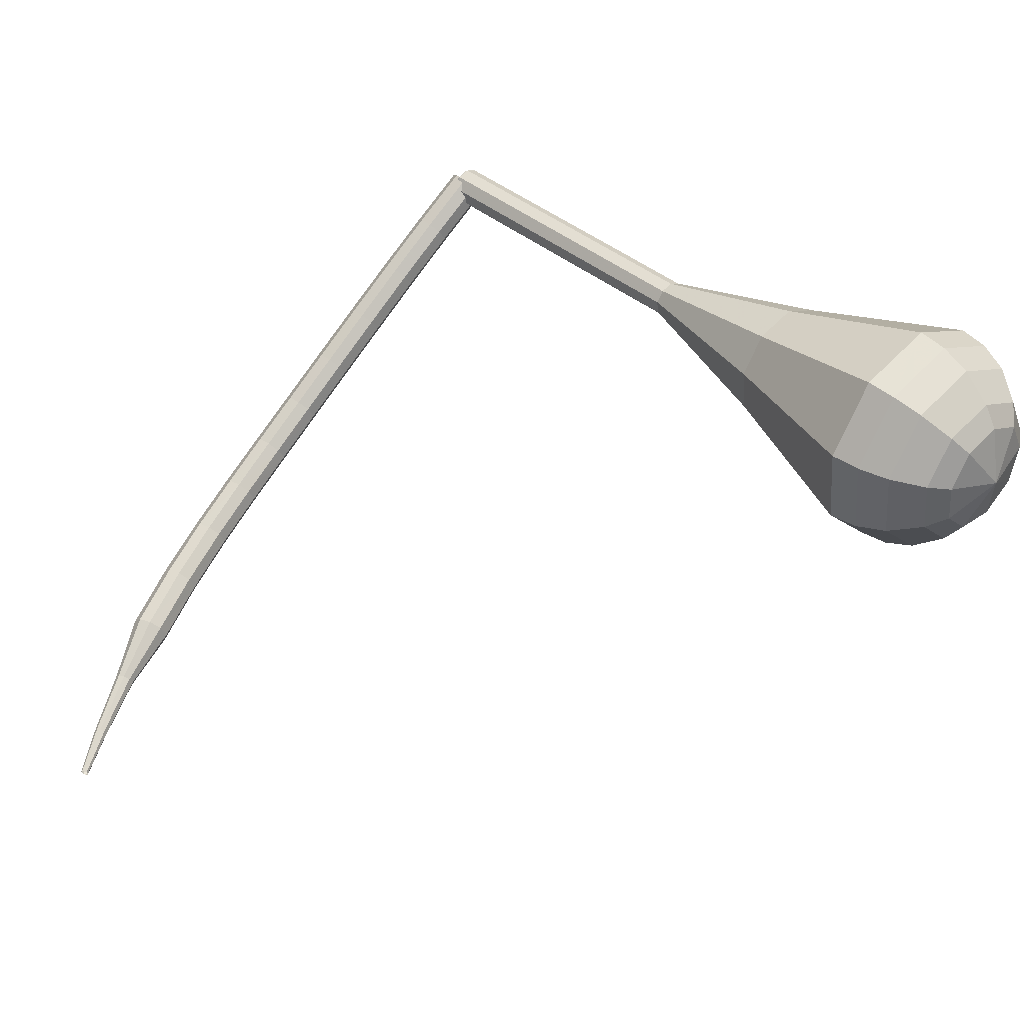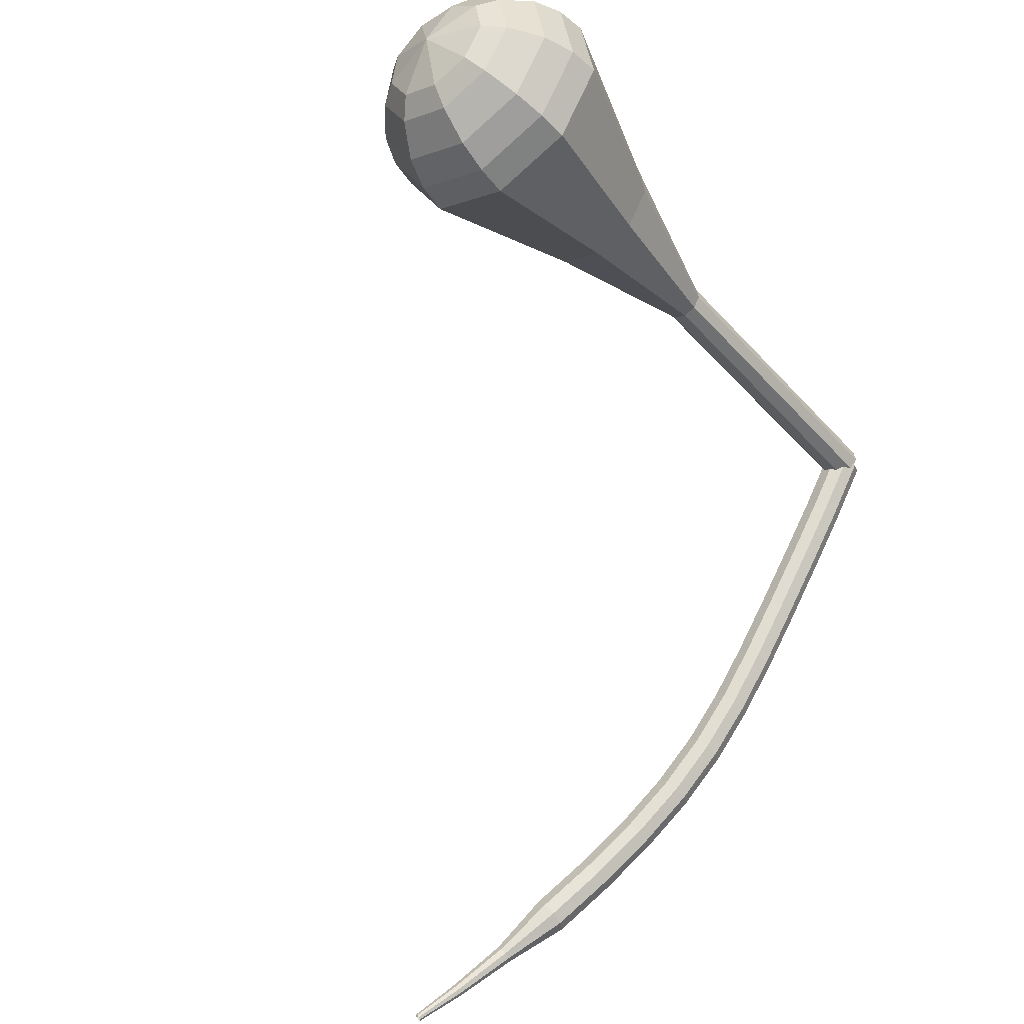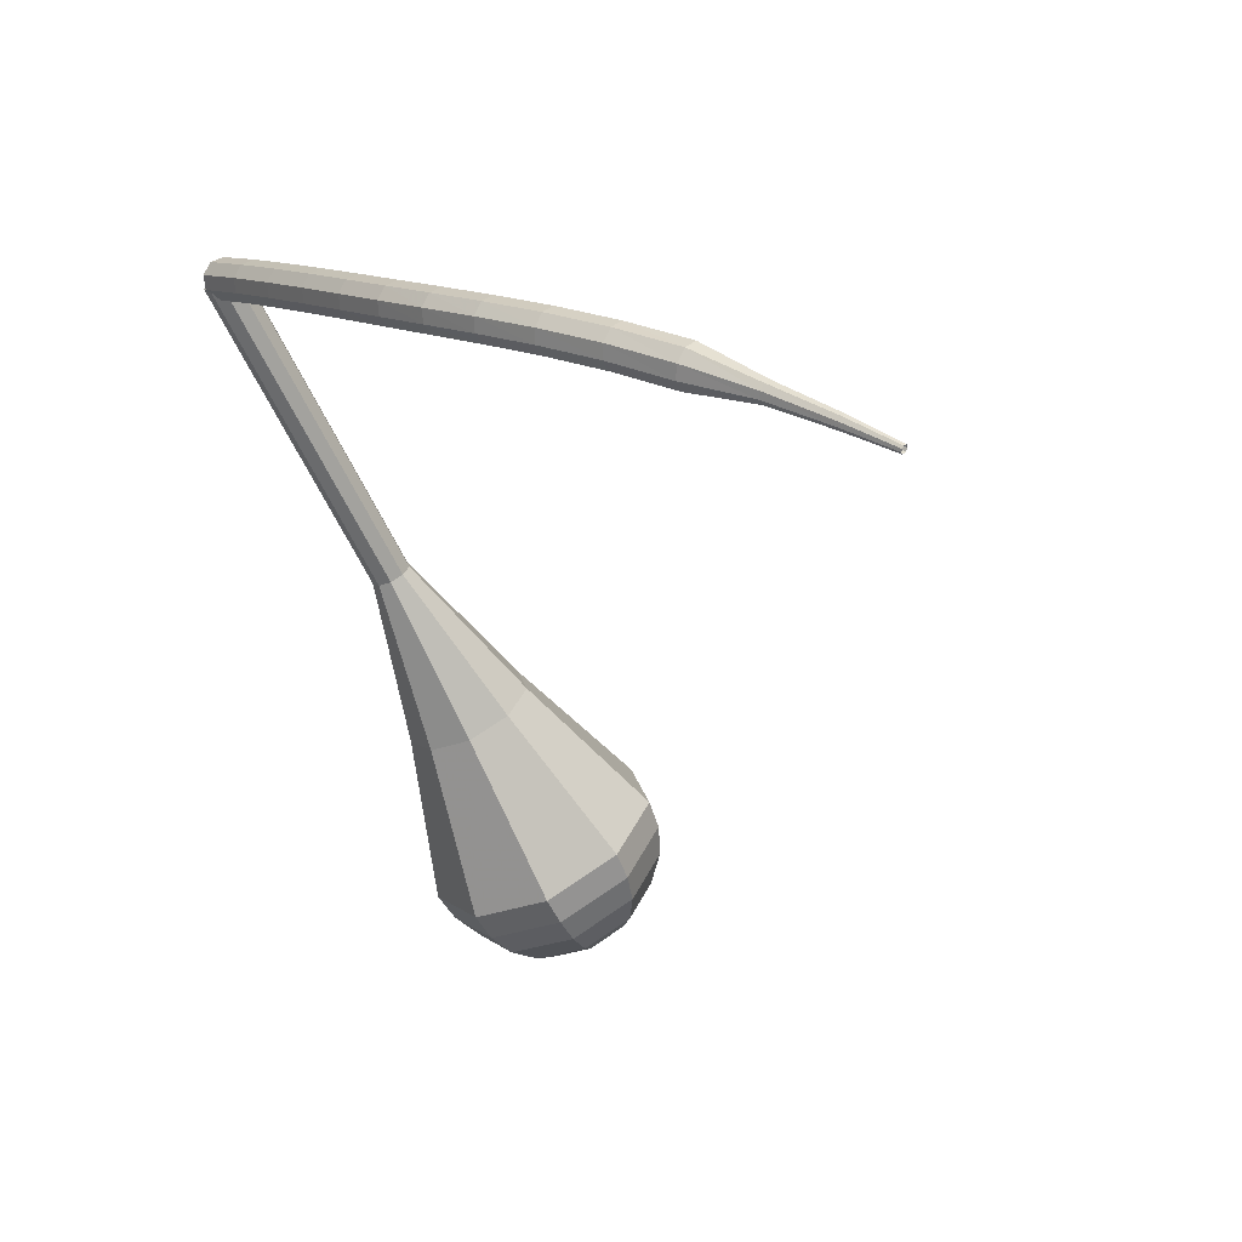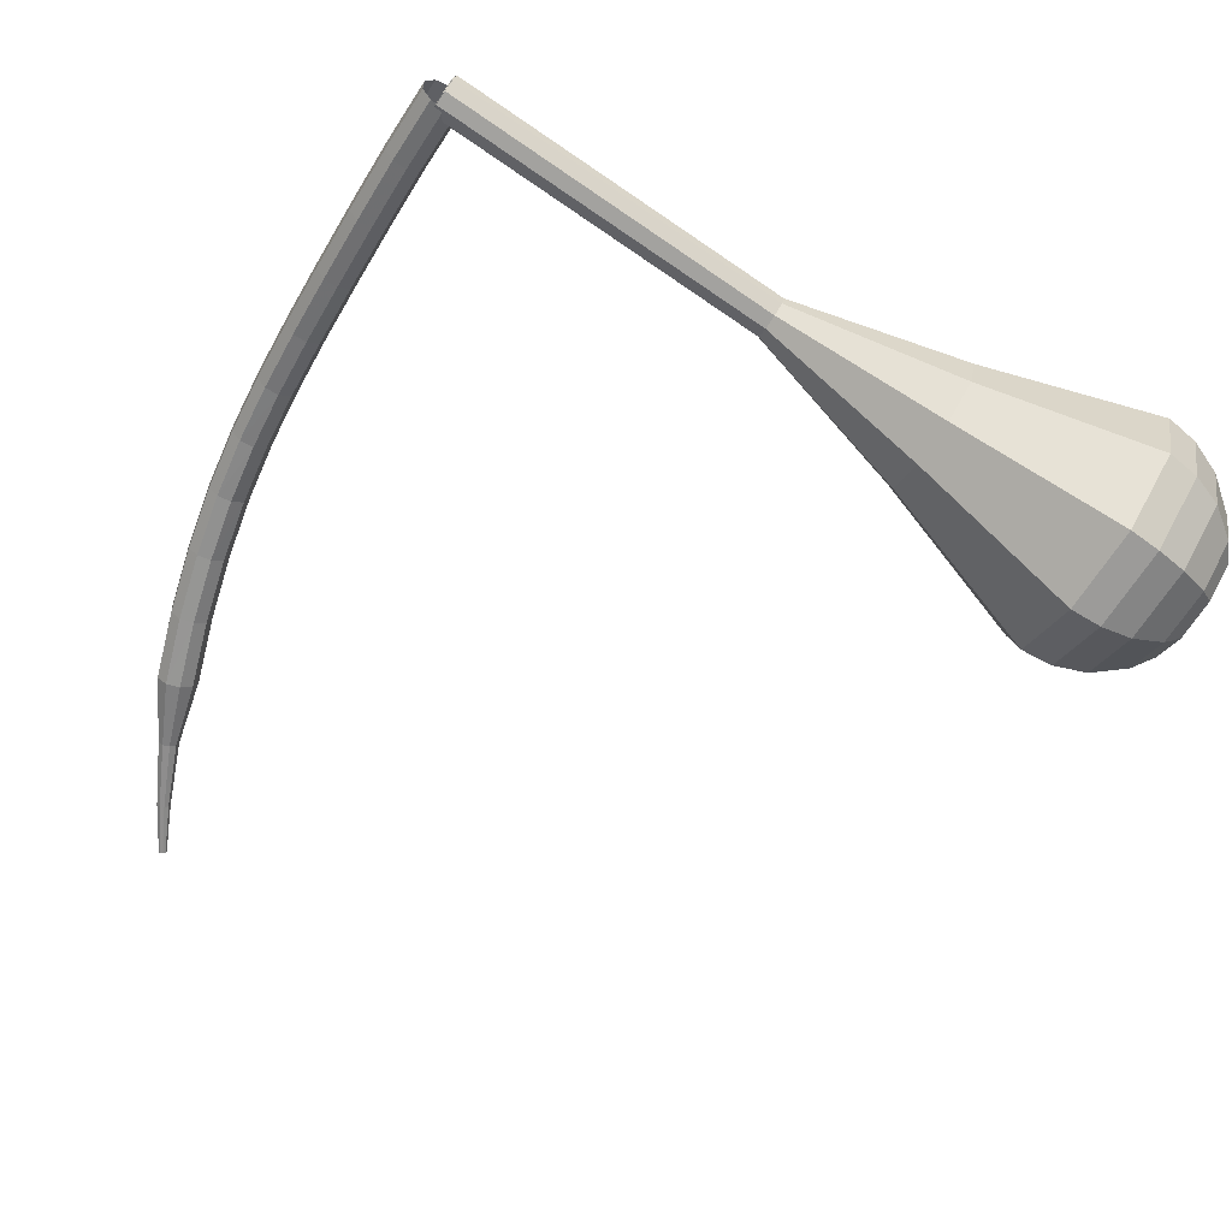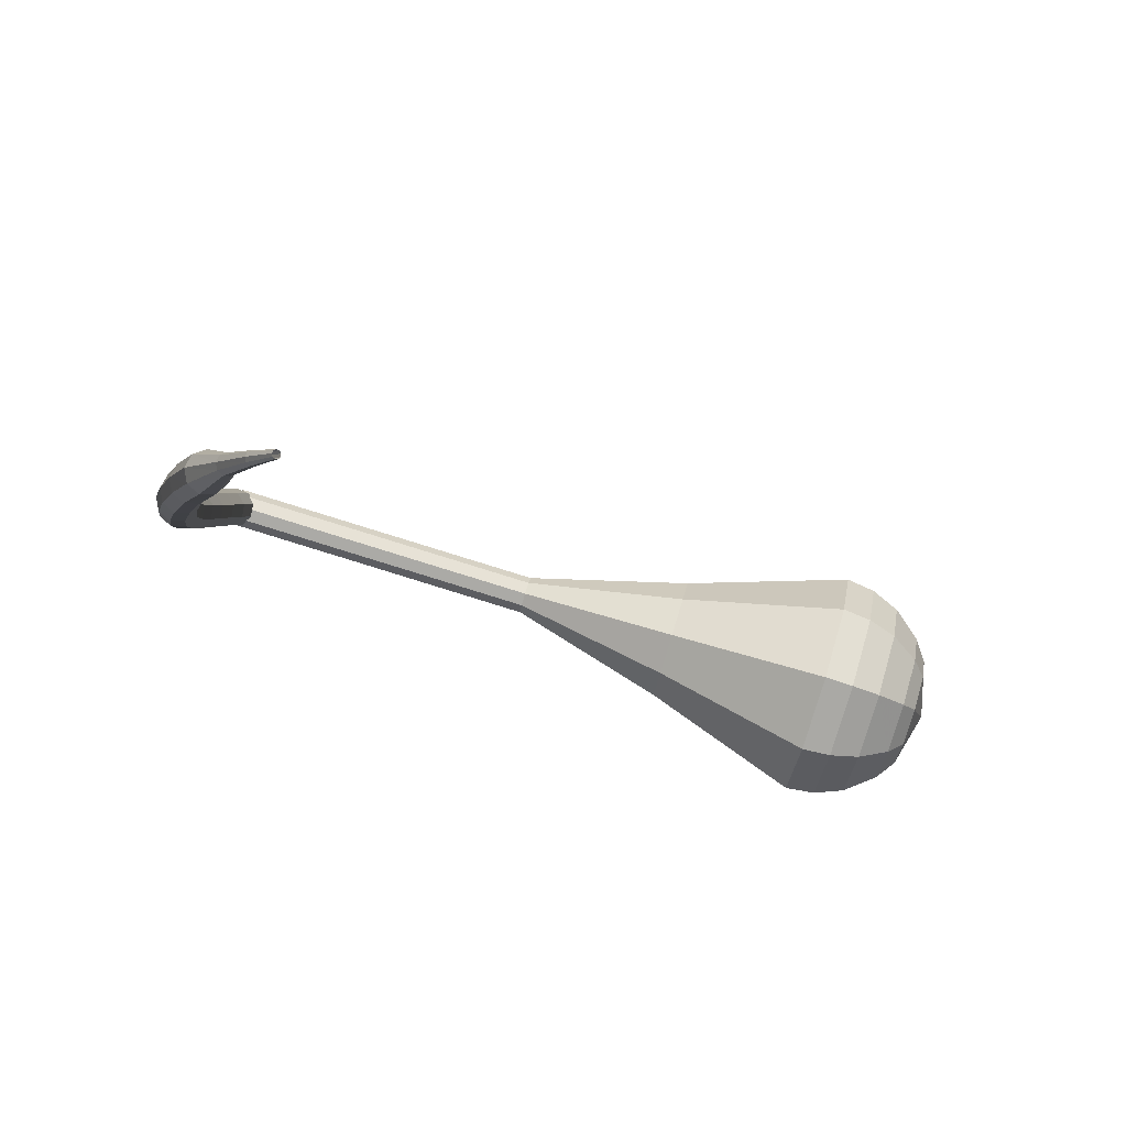
<metadata>
{"format":"obj","ext":"obj","renderer":"f3d","projection":"perspective","resolution":1024,"background":"white","views":[{"elev":20.4,"azim":-34.4,"up":"+Y"},{"elev":-59.5,"azim":50.1,"up":"+Y"},{"elev":-47.4,"azim":-142.8,"up":"+Y"},{"elev":74.8,"azim":-47.6,"up":"+Y"},{"elev":-44.2,"azim":-89.2,"up":"+Y"}]}
</metadata>
<code>
g tube1
v 141.4 152.8 95.52
v 141.6 152.6 94.72
v 142.2 152.1 94.29
v 142.8 151.5 94.44
v 143.1 151.1 95.09
v 143.1 151.1 95.95
v 142.7 151.5 96.6
v 142.1 152 96.75
v 141.6 152.6 96.32
v 141.4 152.8 95.52
v 138.4 149.8 95.28
v 138.7 149.6 94.48
v 139.2 149.1 94.05
v 139.8 148.5 94.2
v 140.2 148.1 94.85
v 140.1 148.1 95.71
v 139.7 148.4 96.36
v 139.1 149 96.51
v 138.6 149.5 96.08
v 138.4 149.8 95.28
v 135.5 146.7 95.15
v 135.7 146.5 94.35
v 136.2 146 93.92
v 136.8 145.4 94.07
v 137.2 145 94.73
v 137.2 145 95.58
v 136.8 145.4 96.24
v 136.2 146 96.38
v 135.6 146.5 95.96
v 135.5 146.7 95.15
v 132.5 143.7 95.07
v 132.7 143.5 94.27
v 133.3 143 93.84
v 133.9 142.4 93.99
v 134.3 142 94.65
v 134.3 142 95.5
v 133.9 142.4 96.16
v 133.3 142.9 96.3
v 132.7 143.5 95.88
v 132.5 143.7 95.07
v 129.7 140.7 95.04
v 129.9 140.5 94.24
v 130.4 140 93.81
v 131 139.4 93.96
v 131.4 139 94.61
v 131.4 139 95.47
v 131 139.4 96.12
v 130.4 140 96.27
v 129.9 140.5 95.85
v 129.7 140.7 95.04
v 126.9 137.9 95.12
v 127.1 137.7 94.31
v 127.6 137.2 93.89
v 128.2 136.6 94.03
v 128.6 136.2 94.69
v 128.6 136.2 95.54
v 128.2 136.6 96.2
v 127.7 137.2 96.35
v 127.1 137.8 95.92
v 126.9 137.9 95.12
v 124.1 135.3 95.39
v 124.3 135.1 94.59
v 124.7 134.5 94.17
v 125.3 133.9 94.31
v 125.7 133.5 94.97
v 125.8 133.6 95.82
v 125.5 134 96.47
v 124.9 134.7 96.61
v 124.4 135.2 96.19
v 124.1 135.3 95.39
v 121.2 132.9 95.95
v 121.3 132.5 95.16
v 121.7 131.9 94.74
v 122.3 131.3 94.89
v 122.7 130.9 95.53
v 122.9 131 96.37
v 122.6 131.5 97.01
v 122.1 132.2 97.16
v 121.5 132.7 96.74
v 121.2 132.9 95.95
v 118.2 130.4 96.83
v 118.2 130.1 96.05
v 118.6 129.4 95.64
v 119.2 128.8 95.78
v 119.6 128.5 96.42
v 119.8 128.6 97.24
v 119.6 129.1 97.88
v 119.1 129.8 98.02
v 118.5 130.3 97.61
v 118.2 130.4 96.83
v 115 128 98.02
v 115 127.6 97.25
v 115.4 126.9 96.85
v 116 126.3 96.99
v 116.5 126 97.61
v 116.7 126.1 98.42
v 116.5 126.7 99.05
v 116 127.4 99.19
v 115.4 127.9 98.78
v 115 128 98.02
v 111.9 125.4 99.45
v 111.9 125 98.7
v 112.2 124.3 98.31
v 112.8 123.7 98.44
v 113.3 123.4 99.06
v 113.6 123.6 99.85
v 113.4 124.2 100.5
v 112.9 124.9 100.6
v 112.3 125.4 100.2
v 111.9 125.4 99.45
v 109.3 122.3 101.1
v 109.3 122.1 100.7
v 109.4 121.8 100.5
v 109.7 121.5 100.6
v 110 121.4 100.9
v 110.2 121.5 101.3
v 110.1 121.8 101.6
v 109.8 122.1 101.7
v 109.5 122.3 101.5
v 109.3 122.3 101.1
v 106.6 119.7 102.9
v 106.6 119.5 102.7
v 106.7 119.3 102.5
v 106.9 119.1 102.6
v 107.1 119 102.8
v 107.2 119.1 103
v 107.2 119.3 103.2
v 107 119.5 103.3
v 106.8 119.7 103.1
v 106.6 119.7 102.9
v 104.7 117.6 104.4
v 104.6 117.5 104.3
v 104.7 117.4 104.2
v 104.8 117.3 104.3
v 105 117.2 104.4
v 105 117.3 104.5
v 105 117.4 104.6
v 104.9 117.5 104.7
v 104.8 117.6 104.6
v 104.7 117.6 104.4
f 1 2 12
f 12 11 1
f 2 3 13
f 13 12 2
f 3 4 14
f 14 13 3
f 4 5 15
f 15 14 4
f 5 6 16
f 16 15 5
f 6 7 17
f 17 16 6
f 7 8 18
f 18 17 7
f 8 9 19
f 19 18 8
f 9 10 20
f 20 19 9
f 11 12 22
f 22 21 11
f 12 13 23
f 23 22 12
f 13 14 24
f 24 23 13
f 14 15 25
f 25 24 14
f 15 16 26
f 26 25 15
f 16 17 27
f 27 26 16
f 17 18 28
f 28 27 17
f 18 19 29
f 29 28 18
f 19 20 30
f 30 29 19
f 21 22 32
f 32 31 21
f 22 23 33
f 33 32 22
f 23 24 34
f 34 33 23
f 24 25 35
f 35 34 24
f 25 26 36
f 36 35 25
f 26 27 37
f 37 36 26
f 27 28 38
f 38 37 27
f 28 29 39
f 39 38 28
f 29 30 40
f 40 39 29
f 31 32 42
f 42 41 31
f 32 33 43
f 43 42 32
f 33 34 44
f 44 43 33
f 34 35 45
f 45 44 34
f 35 36 46
f 46 45 35
f 36 37 47
f 47 46 36
f 37 38 48
f 48 47 37
f 38 39 49
f 49 48 38
f 39 40 50
f 50 49 39
f 41 42 52
f 52 51 41
f 42 43 53
f 53 52 42
f 43 44 54
f 54 53 43
f 44 45 55
f 55 54 44
f 45 46 56
f 56 55 45
f 46 47 57
f 57 56 46
f 47 48 58
f 58 57 47
f 48 49 59
f 59 58 48
f 49 50 60
f 60 59 49
f 51 52 62
f 62 61 51
f 52 53 63
f 63 62 52
f 53 54 64
f 64 63 53
f 54 55 65
f 65 64 54
f 55 56 66
f 66 65 55
f 56 57 67
f 67 66 56
f 57 58 68
f 68 67 57
f 58 59 69
f 69 68 58
f 59 60 70
f 70 69 59
f 61 62 72
f 72 71 61
f 62 63 73
f 73 72 62
f 63 64 74
f 74 73 63
f 64 65 75
f 75 74 64
f 65 66 76
f 76 75 65
f 66 67 77
f 77 76 66
f 67 68 78
f 78 77 67
f 68 69 79
f 79 78 68
f 69 70 80
f 80 79 69
f 71 72 82
f 82 81 71
f 72 73 83
f 83 82 72
f 73 74 84
f 84 83 73
f 74 75 85
f 85 84 74
f 75 76 86
f 86 85 75
f 76 77 87
f 87 86 76
f 77 78 88
f 88 87 77
f 78 79 89
f 89 88 78
f 79 80 90
f 90 89 79
f 81 82 92
f 92 91 81
f 82 83 93
f 93 92 82
f 83 84 94
f 94 93 83
f 84 85 95
f 95 94 84
f 85 86 96
f 96 95 85
f 86 87 97
f 97 96 86
f 87 88 98
f 98 97 87
f 88 89 99
f 99 98 88
f 89 90 100
f 100 99 89
f 91 92 102
f 102 101 91
f 92 93 103
f 103 102 92
f 93 94 104
f 104 103 93
f 94 95 105
f 105 104 94
f 95 96 106
f 106 105 95
f 96 97 107
f 107 106 96
f 97 98 108
f 108 107 97
f 98 99 109
f 109 108 98
f 99 100 110
f 110 109 99
f 101 102 112
f 112 111 101
f 102 103 113
f 113 112 102
f 103 104 114
f 114 113 103
f 104 105 115
f 115 114 104
f 105 106 116
f 116 115 105
f 106 107 117
f 117 116 106
f 107 108 118
f 118 117 107
f 108 109 119
f 119 118 108
f 109 110 120
f 120 119 109
f 111 112 122
f 122 121 111
f 112 113 123
f 123 122 112
f 113 114 124
f 124 123 113
f 114 115 125
f 125 124 114
f 115 116 126
f 126 125 115
f 116 117 127
f 127 126 116
f 117 118 128
f 128 127 117
f 118 119 129
f 129 128 118
f 119 120 130
f 130 129 119
f 121 122 132
f 132 131 121
f 122 123 133
f 133 132 122
f 123 124 134
f 134 133 123
f 124 125 135
f 135 134 124
f 125 126 136
f 136 135 125
f 126 127 137
f 137 136 126
f 127 128 138
f 138 137 127
f 128 129 139
f 139 138 128
f 129 130 140
f 140 139 129
v 141.4 151 95.52
v 142.1 150.7 95.3
v 143 150.9 95.18
v 143.5 151.6 95.22
v 143.4 152.5 95.4
v 142.8 153.1 95.63
v 142 153.1 95.81
v 141.3 152.6 95.85
v 141 151.8 95.74
v 141.4 151 95.52
v 141.3 151.2 95.52
v 142 150.7 95.27
v 142.8 150.9 95.14
v 143.4 151.5 95.19
v 143.5 152.3 95.39
v 143 153 95.65
v 142.1 153.1 95.85
v 141.4 152.7 95.89
v 141 151.9 95.76
v 141.3 151.2 95.52
v 142.3 149.9 100.5
v 143 149.5 100.2
v 143.8 149.6 100.1
v 144.4 150.3 100.1
v 144.4 151.1 100.3
v 143.9 151.7 100.6
v 143.1 151.9 100.8
v 142.3 151.5 100.8
v 142 150.7 100.7
v 142.3 149.9 100.5
v 143.2 148.7 105.4
v 143.9 148.3 105.1
v 144.8 148.4 105
v 145.3 149 105.1
v 145.4 149.8 105.3
v 144.9 150.5 105.5
v 144.1 150.6 105.7
v 143.3 150.2 105.8
v 143 149.5 105.6
v 143.2 148.7 105.4
v 144.2 147.4 110.3
v 144.9 147 110.1
v 145.7 147.1 110
v 146.3 147.8 110
v 146.3 148.6 110.2
v 145.8 149.2 110.5
v 145 149.4 110.7
v 144.3 149 110.7
v 143.9 148.2 110.6
v 144.2 147.4 110.3
v 145.2 146.2 115.3
v 145.9 145.8 115
v 146.7 145.9 114.9
v 147.3 146.5 114.9
v 147.3 147.4 115.1
v 146.8 148 115.4
v 146 148.2 115.6
v 145.2 147.8 115.6
v 144.9 147 115.5
v 145.2 146.2 115.3
v 144.9 142 125.1
v 147.1 140.6 124.3
v 149.8 141.1 123.9
v 151.7 143.1 124.1
v 151.9 145.8 124.7
v 150.3 147.9 125.5
v 147.6 148.4 126.2
v 145.2 147 126.3
v 144.1 144.5 125.9
v 144.9 142 125.1
v 144.1 137.4 135
v 148.3 134.8 133.5
v 153.3 135.6 132.8
v 156.8 139.4 133
v 157.1 144.4 134.2
v 154.1 148.3 135.8
v 149.2 149.2 137
v 144.7 146.8 137.2
v 142.6 142.1 136.5
v 144.1 137.4 135
v 144.6 137.1 136.8
v 148.7 134.6 135.4
v 153.5 135.4 134.6
v 156.9 139.1 134.9
v 157.2 143.9 136
v 154.3 147.6 137.5
v 149.5 148.5 138.7
v 145.2 146.2 139
v 143.2 141.6 138.2
v 144.6 137.1 136.8
v 145.6 137.1 138.6
v 149.2 134.9 137.3
v 153.6 135.6 136.6
v 156.6 138.9 136.9
v 156.8 143.2 137.9
v 154.2 146.5 139.2
v 150 147.3 140.3
v 146.1 145.2 140.5
v 144.3 141.2 139.8
v 145.6 137.1 138.6
v 147.1 137.6 140.4
v 149.9 135.9 139.4
v 153.2 136.4 138.9
v 155.5 138.9 139.1
v 155.7 142.2 139.8
v 153.7 144.8 140.9
v 150.5 145.4 141.7
v 147.5 143.8 141.8
v 146.2 140.7 141.3
v 147.1 137.6 140.4
v 148.4 138.2 141.3
v 150.4 137 140.5
v 152.8 137.4 140.2
v 154.5 139.2 140.3
v 154.6 141.6 140.9
v 153.2 143.5 141.6
v 150.8 143.9 142.2
v 148.6 142.7 142.3
v 147.7 140.5 142
v 148.4 138.2 141.3
v 151.4 140.2 142.1
v 151.4 140.2 142.1
v 151.4 140.2 142.1
v 151.4 140.2 142.1
v 151.4 140.2 142.1
v 151.4 140.2 142.1
v 151.4 140.2 142.1
v 151.4 140.2 142.1
v 151.4 140.2 142.1
v 151.4 140.2 142.1
f 141 142 152
f 152 151 141
f 142 143 153
f 153 152 142
f 143 144 154
f 154 153 143
f 144 145 155
f 155 154 144
f 145 146 156
f 156 155 145
f 146 147 157
f 157 156 146
f 147 148 158
f 158 157 147
f 148 149 159
f 159 158 148
f 149 150 160
f 160 159 149
f 151 152 162
f 162 161 151
f 152 153 163
f 163 162 152
f 153 154 164
f 164 163 153
f 154 155 165
f 165 164 154
f 155 156 166
f 166 165 155
f 156 157 167
f 167 166 156
f 157 158 168
f 168 167 157
f 158 159 169
f 169 168 158
f 159 160 170
f 170 169 159
f 161 162 172
f 172 171 161
f 162 163 173
f 173 172 162
f 163 164 174
f 174 173 163
f 164 165 175
f 175 174 164
f 165 166 176
f 176 175 165
f 166 167 177
f 177 176 166
f 167 168 178
f 178 177 167
f 168 169 179
f 179 178 168
f 169 170 180
f 180 179 169
f 171 172 182
f 182 181 171
f 172 173 183
f 183 182 172
f 173 174 184
f 184 183 173
f 174 175 185
f 185 184 174
f 175 176 186
f 186 185 175
f 176 177 187
f 187 186 176
f 177 178 188
f 188 187 177
f 178 179 189
f 189 188 178
f 179 180 190
f 190 189 179
f 181 182 192
f 192 191 181
f 182 183 193
f 193 192 182
f 183 184 194
f 194 193 183
f 184 185 195
f 195 194 184
f 185 186 196
f 196 195 185
f 186 187 197
f 197 196 186
f 187 188 198
f 198 197 187
f 188 189 199
f 199 198 188
f 189 190 200
f 200 199 189
f 191 192 202
f 202 201 191
f 192 193 203
f 203 202 192
f 193 194 204
f 204 203 193
f 194 195 205
f 205 204 194
f 195 196 206
f 206 205 195
f 196 197 207
f 207 206 196
f 197 198 208
f 208 207 197
f 198 199 209
f 209 208 198
f 199 200 210
f 210 209 199
f 201 202 212
f 212 211 201
f 202 203 213
f 213 212 202
f 203 204 214
f 214 213 203
f 204 205 215
f 215 214 204
f 205 206 216
f 216 215 205
f 206 207 217
f 217 216 206
f 207 208 218
f 218 217 207
f 208 209 219
f 219 218 208
f 209 210 220
f 220 219 209
f 211 212 222
f 222 221 211
f 212 213 223
f 223 222 212
f 213 214 224
f 224 223 213
f 214 215 225
f 225 224 214
f 215 216 226
f 226 225 215
f 216 217 227
f 227 226 216
f 217 218 228
f 228 227 217
f 218 219 229
f 229 228 218
f 219 220 230
f 230 229 219
f 221 222 232
f 232 231 221
f 222 223 233
f 233 232 222
f 223 224 234
f 234 233 223
f 224 225 235
f 235 234 224
f 225 226 236
f 236 235 225
f 226 227 237
f 237 236 226
f 227 228 238
f 238 237 227
f 228 229 239
f 239 238 228
f 229 230 240
f 240 239 229
f 231 232 242
f 242 241 231
f 232 233 243
f 243 242 232
f 233 234 244
f 244 243 233
f 234 235 245
f 245 244 234
f 235 236 246
f 246 245 235
f 236 237 247
f 247 246 236
f 237 238 248
f 248 247 237
f 238 239 249
f 249 248 238
f 239 240 250
f 250 249 239
f 241 242 252
f 252 251 241
f 242 243 253
f 253 252 242
f 243 244 254
f 254 253 243
f 244 245 255
f 255 254 244
f 245 246 256
f 256 255 245
f 246 247 257
f 257 256 246
f 247 248 258
f 258 257 247
f 248 249 259
f 259 258 248
f 249 250 260
f 260 259 249
f 251 252 262
f 262 261 251
f 252 253 263
f 263 262 252
f 253 254 264
f 264 263 253
f 254 255 265
f 265 264 254
f 255 256 266
f 266 265 255
f 256 257 267
f 267 266 256
f 257 258 268
f 268 267 257
f 258 259 269
f 269 268 258
f 259 260 270
f 270 269 259
g

</code>
